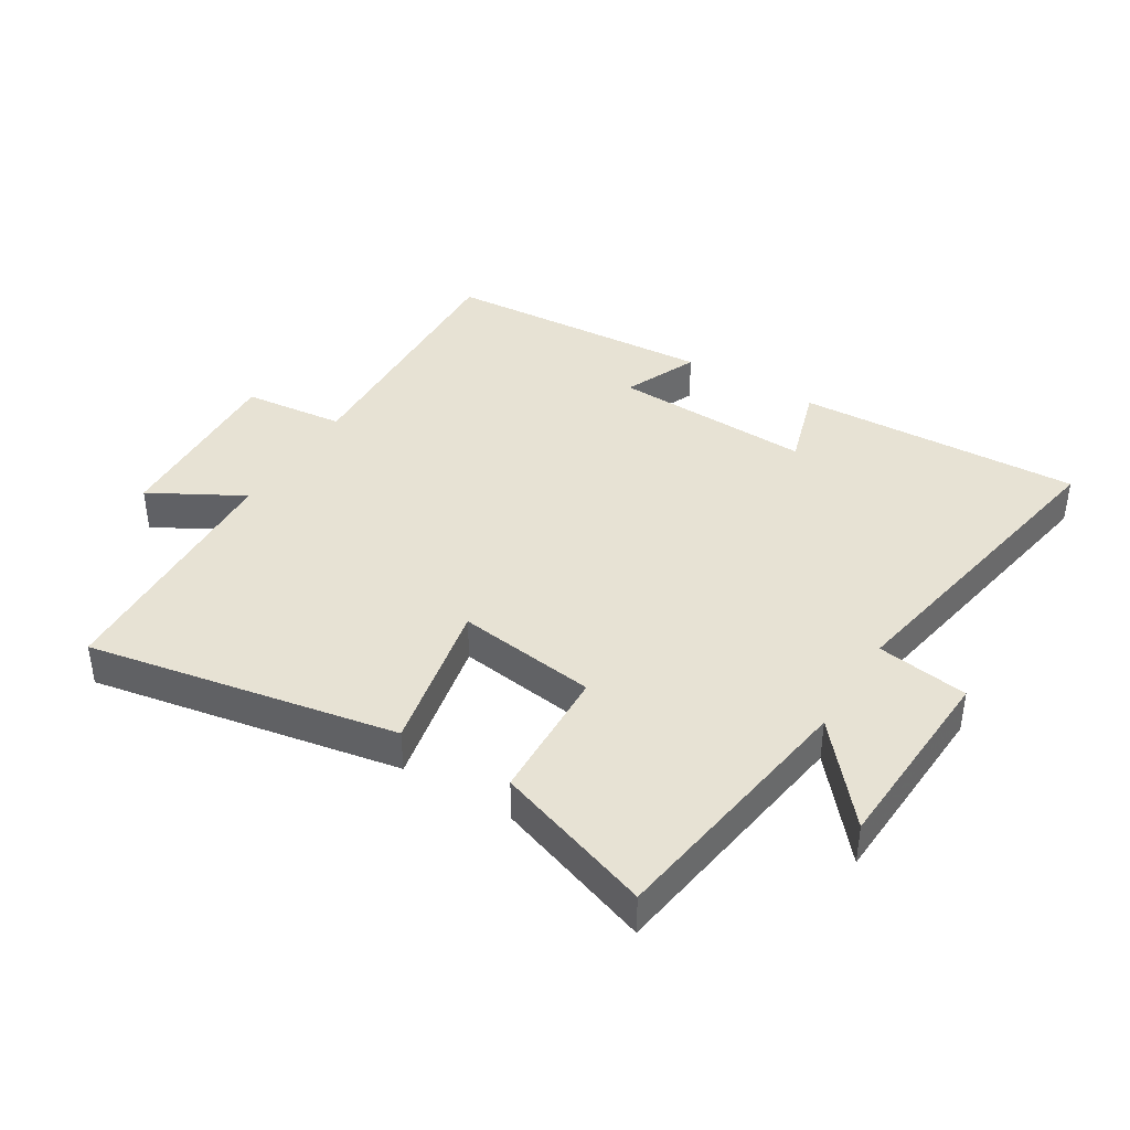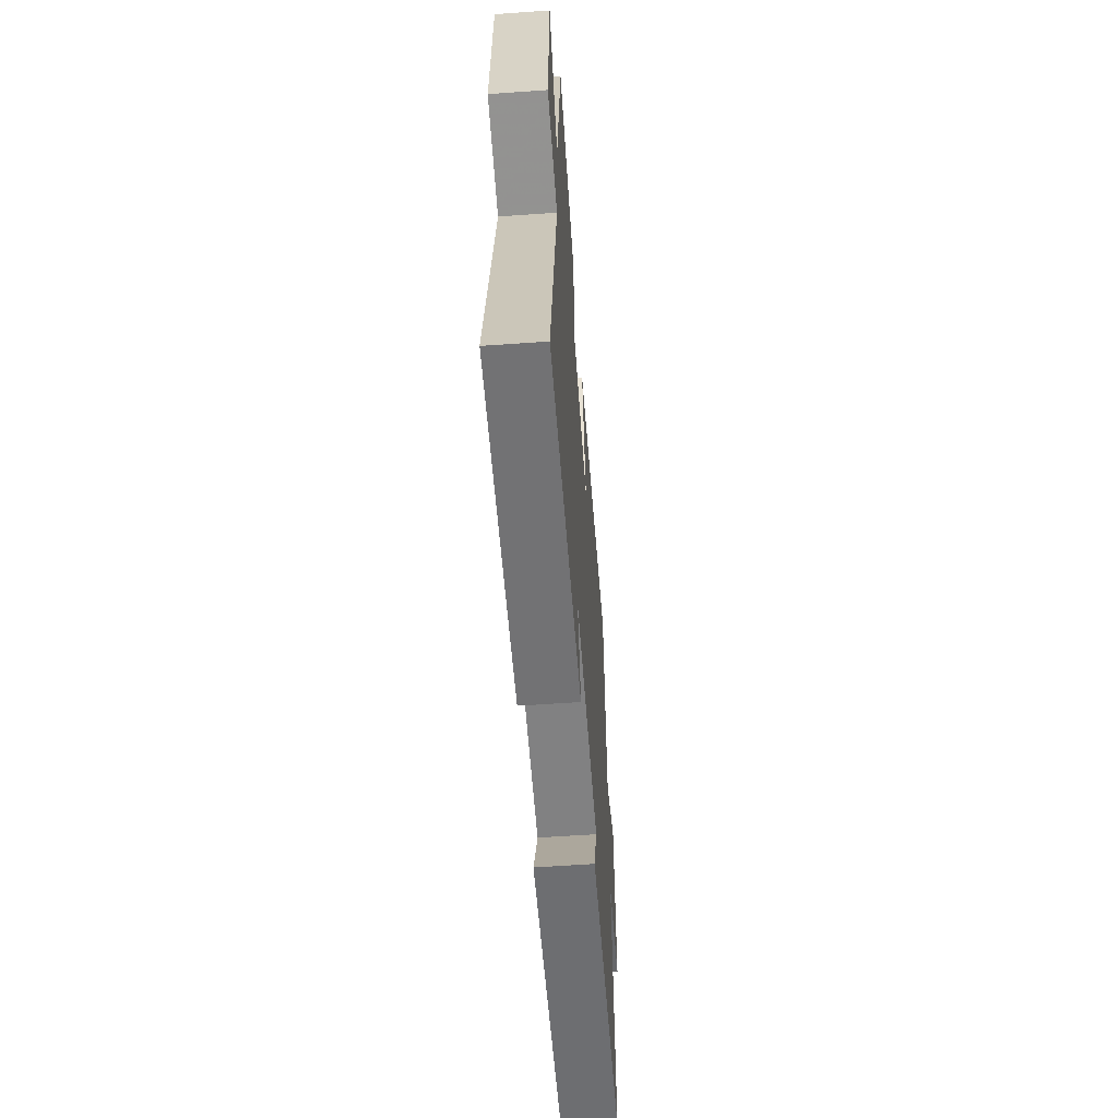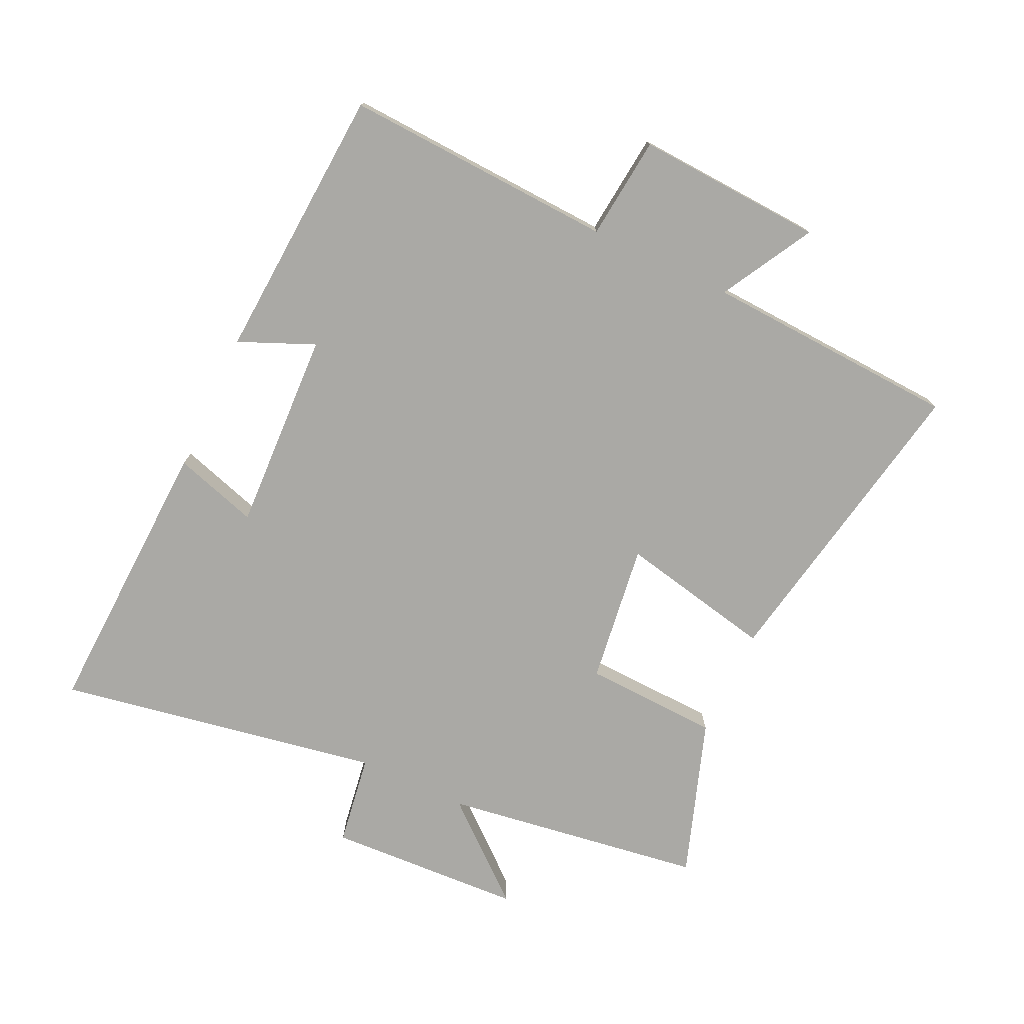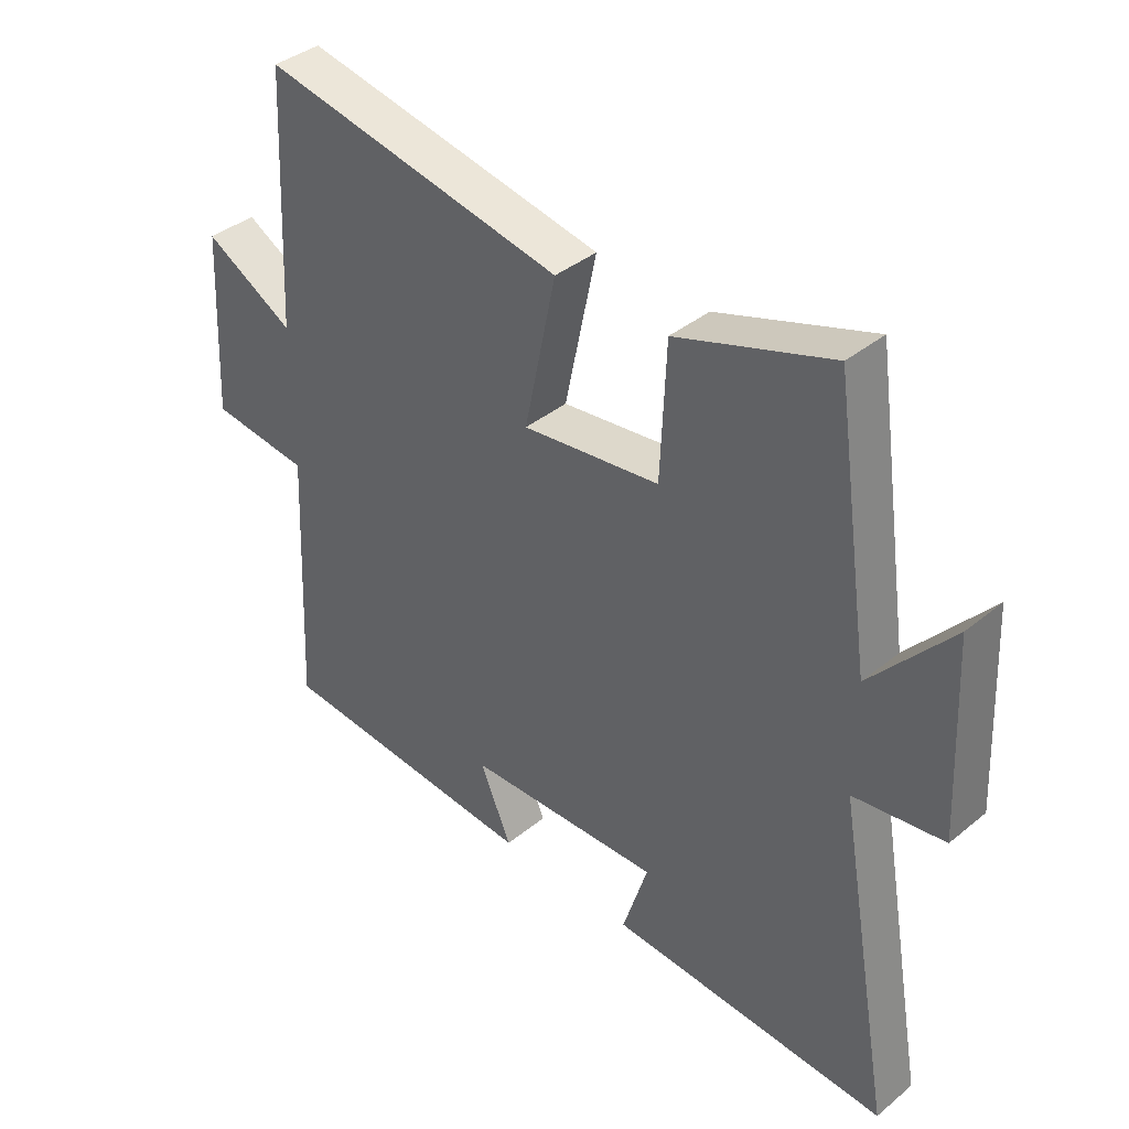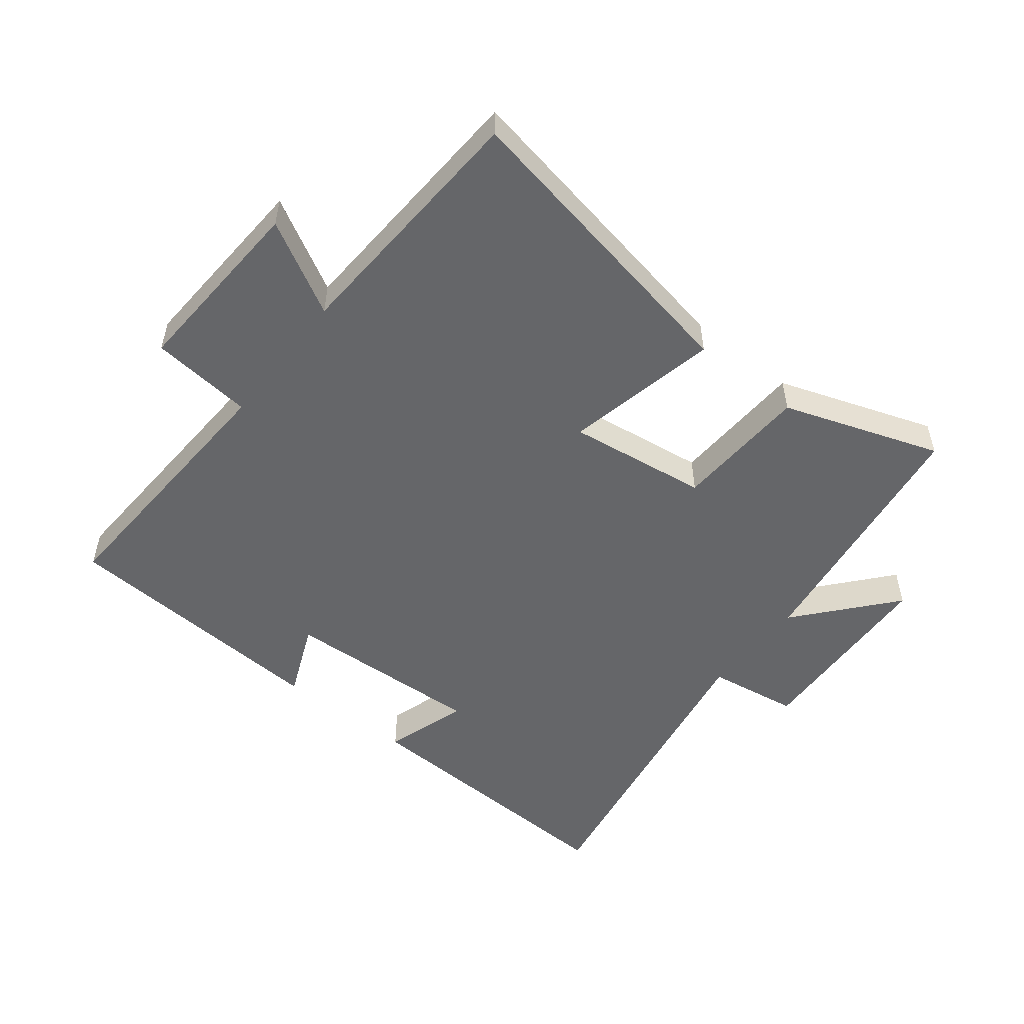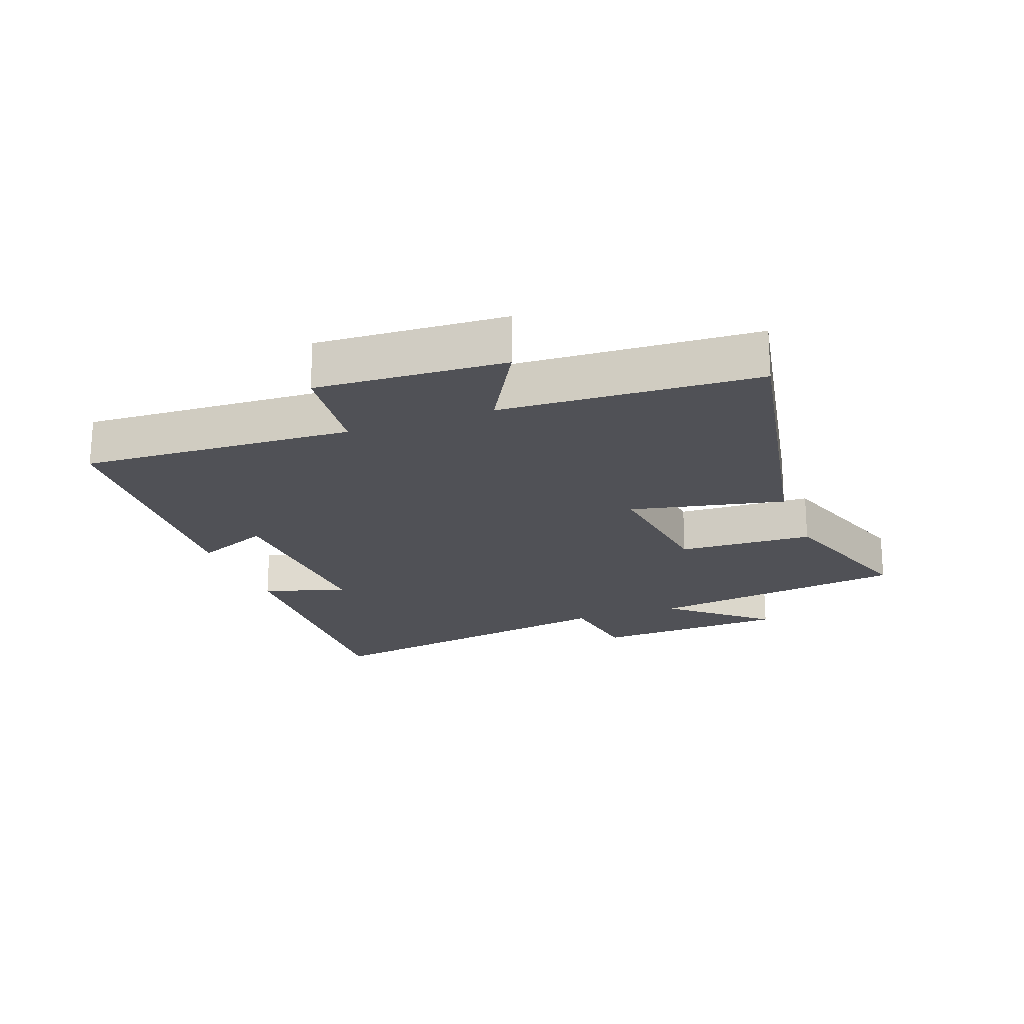
<metadata>
{"format":"obj","ext":"obj","renderer":"f3d","projection":"perspective","resolution":1024,"background":"white","views":[{"elev":40.0,"azim":31.6,"up":"+Y"},{"elev":-58.0,"azim":94.2,"up":"+Z"},{"elev":-75.4,"azim":-115.2,"up":"+Y"},{"elev":39.0,"azim":44.5,"up":"+Z"},{"elev":-51.9,"azim":-38.3,"up":"+Y"},{"elev":-20.5,"azim":-69.9,"up":"+Y"}]}
</metadata>
<code>
v 0.592 0.07 -0.519
v 0.14 0.07 -0.5
v 0.181 0.07 -0.367
v -0.137 0.07 -0.381
v -0.086 0.07 -0.5
v -0.521 0.07 -0.472
v -0.5 0.07 -0.044
v -0.662 0.07 -0.027
v -0.646 0.07 0.269
v -0.5 0.07 0.188
v -0.479 0.07 0.591
v 0.01 0.07 0.5
v -0.041 0.07 0.256
v 0.181 0.07 0.286
v 0.19 0.07 0.5
v 0.439 0.07 0.586
v 0.5 0.07 0.173
v 0.629 0.07 0.325
v 0.645 0.07 0.015
v 0.5 0.07 -0.007
v 0.592 0 -0.519
v 0.14 0 -0.5
v 0.181 0 -0.367
v -0.137 0 -0.381
v -0.086 0 -0.5
v -0.521 0 -0.472
v -0.5 0 -0.044
v -0.662 0 -0.027
v -0.646 0 0.269
v -0.5 0 0.188
v -0.479 0 0.591
v 0.01 0 0.5
v -0.041 0 0.256
v 0.181 0 0.286
v 0.19 0 0.5
v 0.439 0 0.586
v 0.5 0 0.173
v 0.629 0 0.325
v 0.645 0 0.015
v 0.5 0 -0.007
f 17 18 19 20
f 15 16 17 20
f 14 15 20 1
f 13 14 1
f 10 11 12 13
f 10 13 1
f 7 8 9 10
f 7 10 1
f 4 5 6 7
f 3 4 7
f 3 7 1
f 1 2 3
f 40 39 38 37
f 40 37 36 35
f 21 40 35 34
f 21 34 33
f 33 32 31 30
f 21 33 30
f 30 29 28 27
f 21 30 27
f 27 26 25 24
f 27 24 23
f 21 27 23
f 23 22 21
f 1 21 22 2
f 2 22 23 3
f 3 23 24 4
f 4 24 25 5
f 5 25 26 6
f 6 26 27 7
f 7 27 28 8
f 8 28 29 9
f 9 29 30 10
f 10 30 31 11
f 11 31 32 12
f 12 32 33 13
f 13 33 34 14
f 14 34 35 15
f 15 35 36 16
f 16 36 37 17
f 17 37 38 18
f 18 38 39 19
f 19 39 40 20
f 20 40 21 1

</code>
